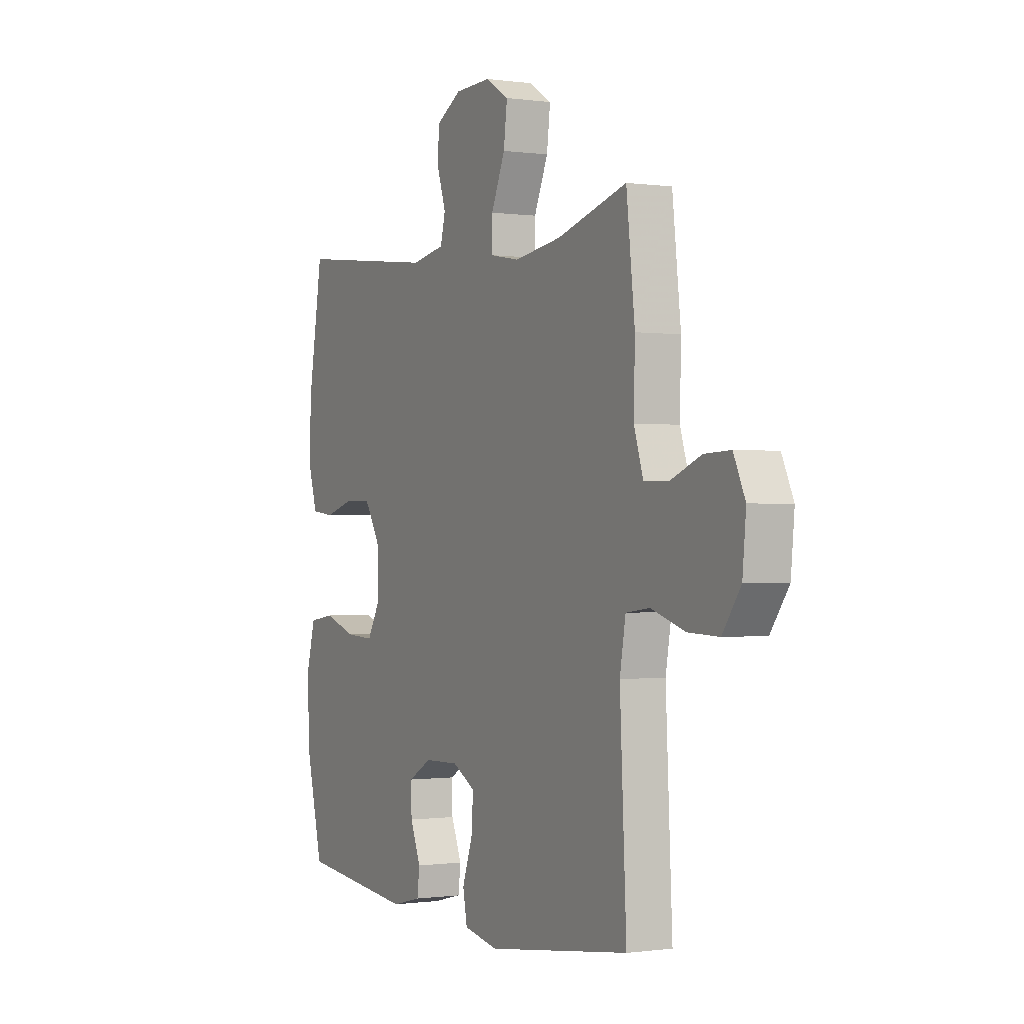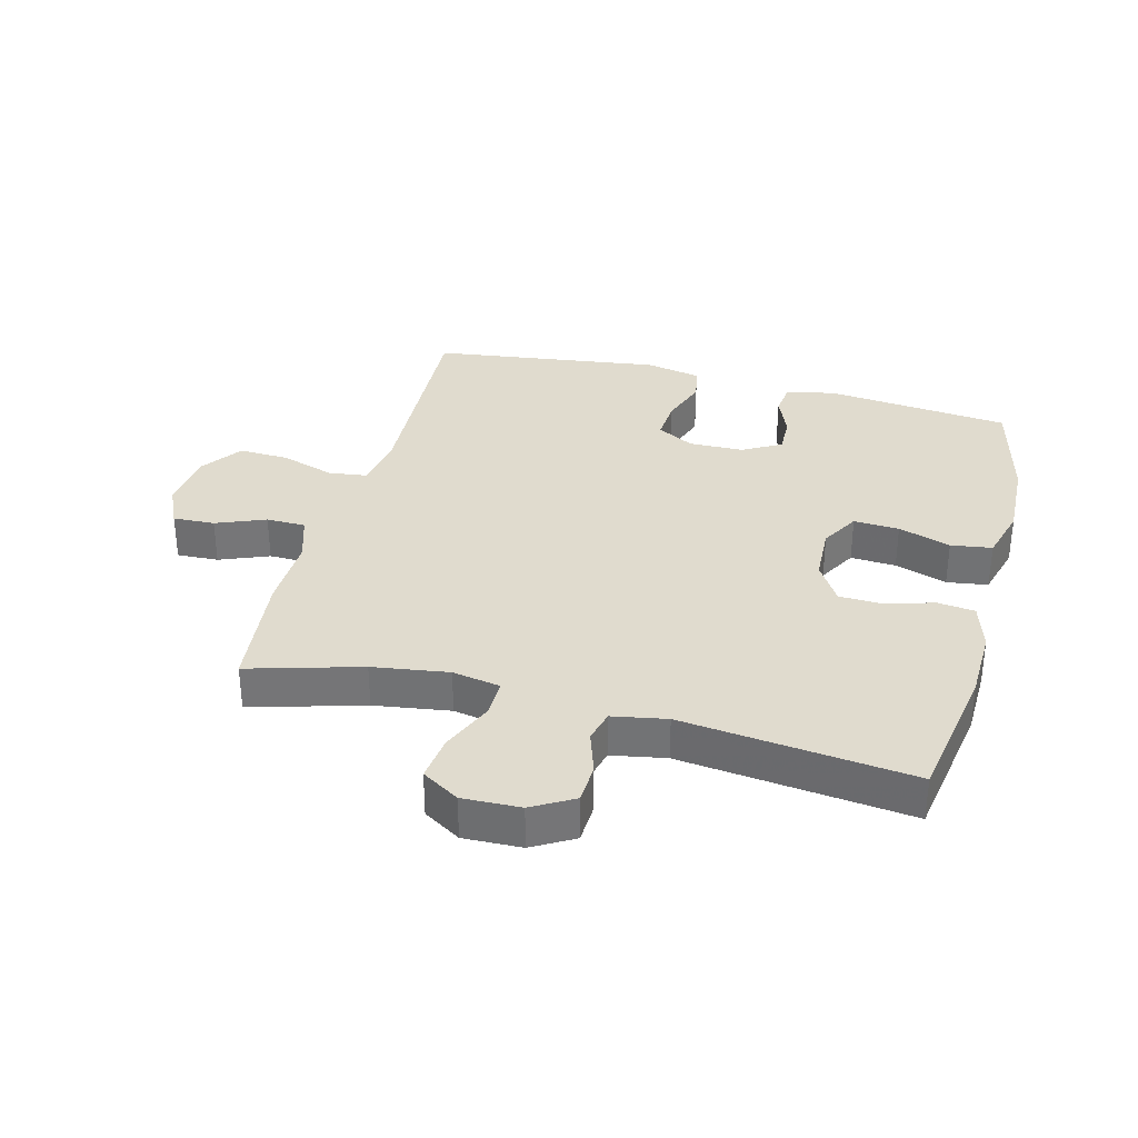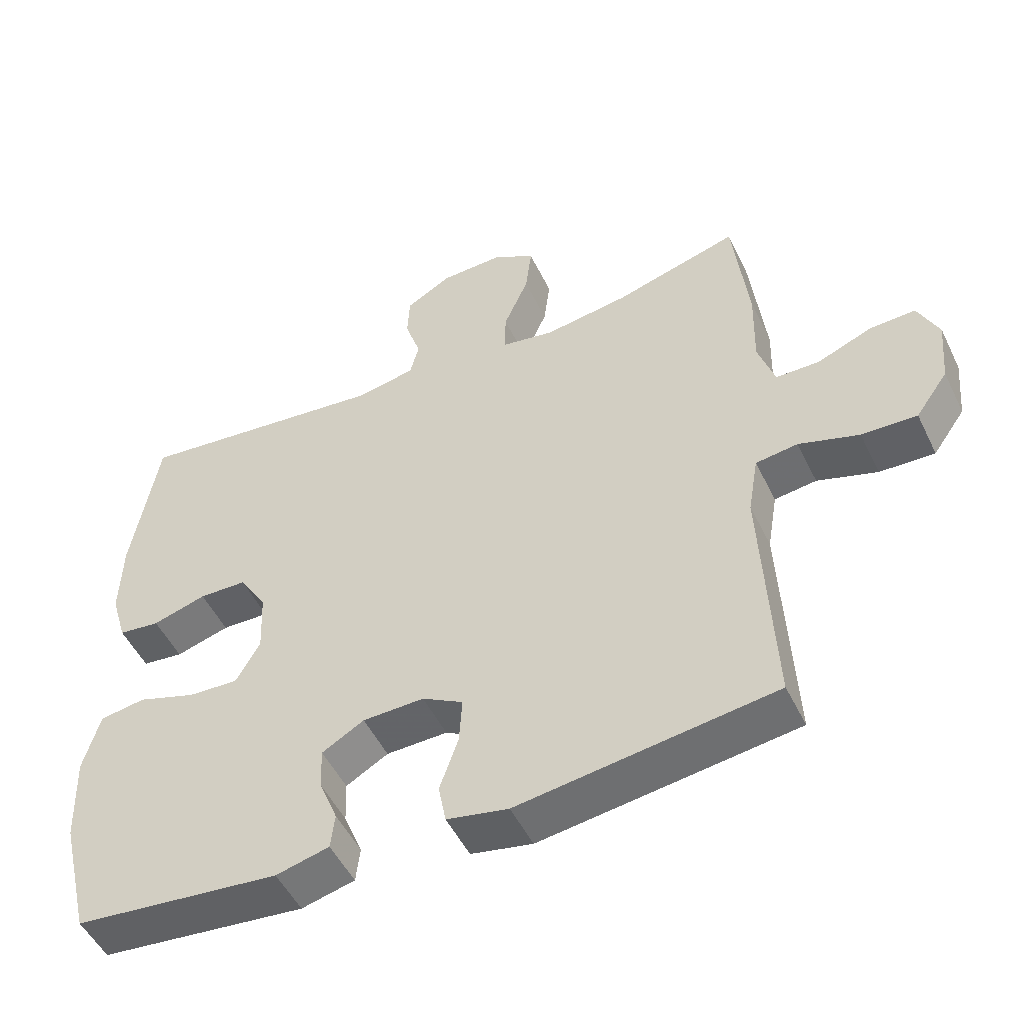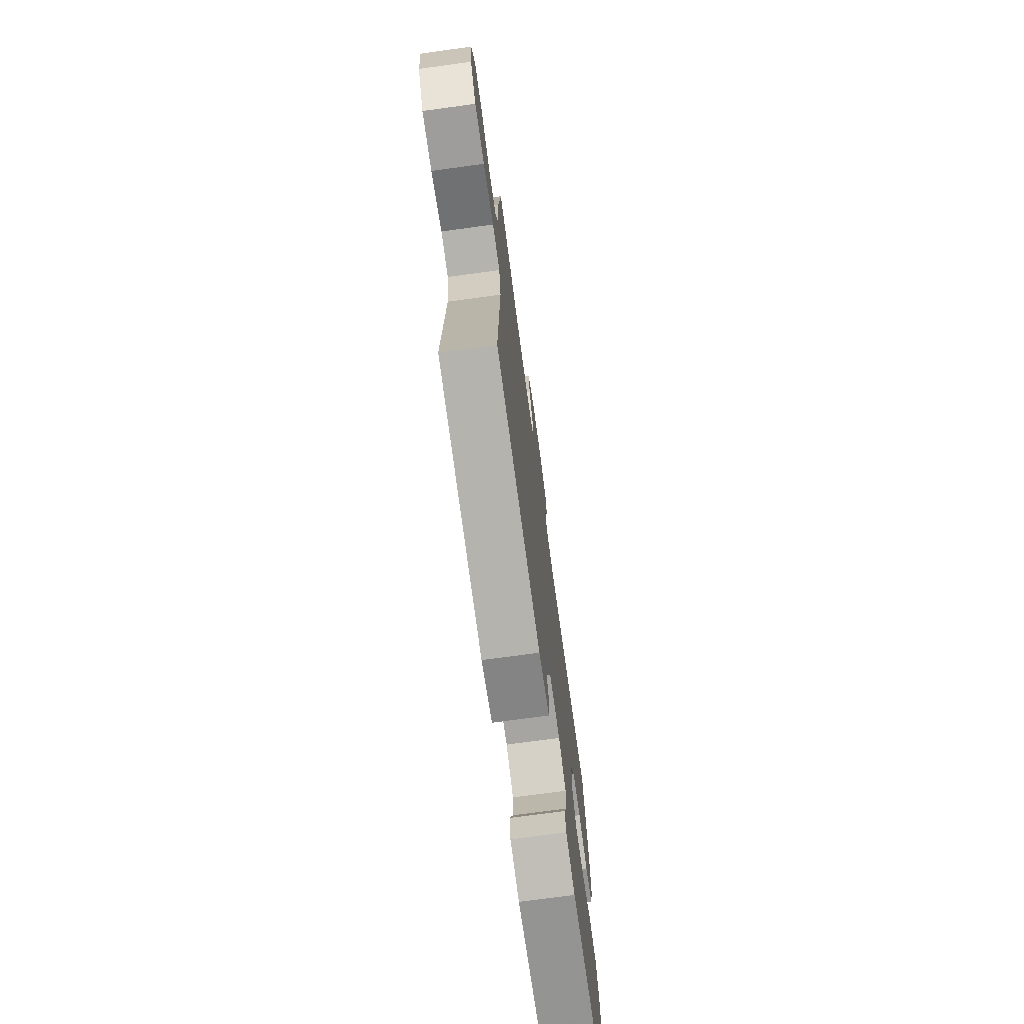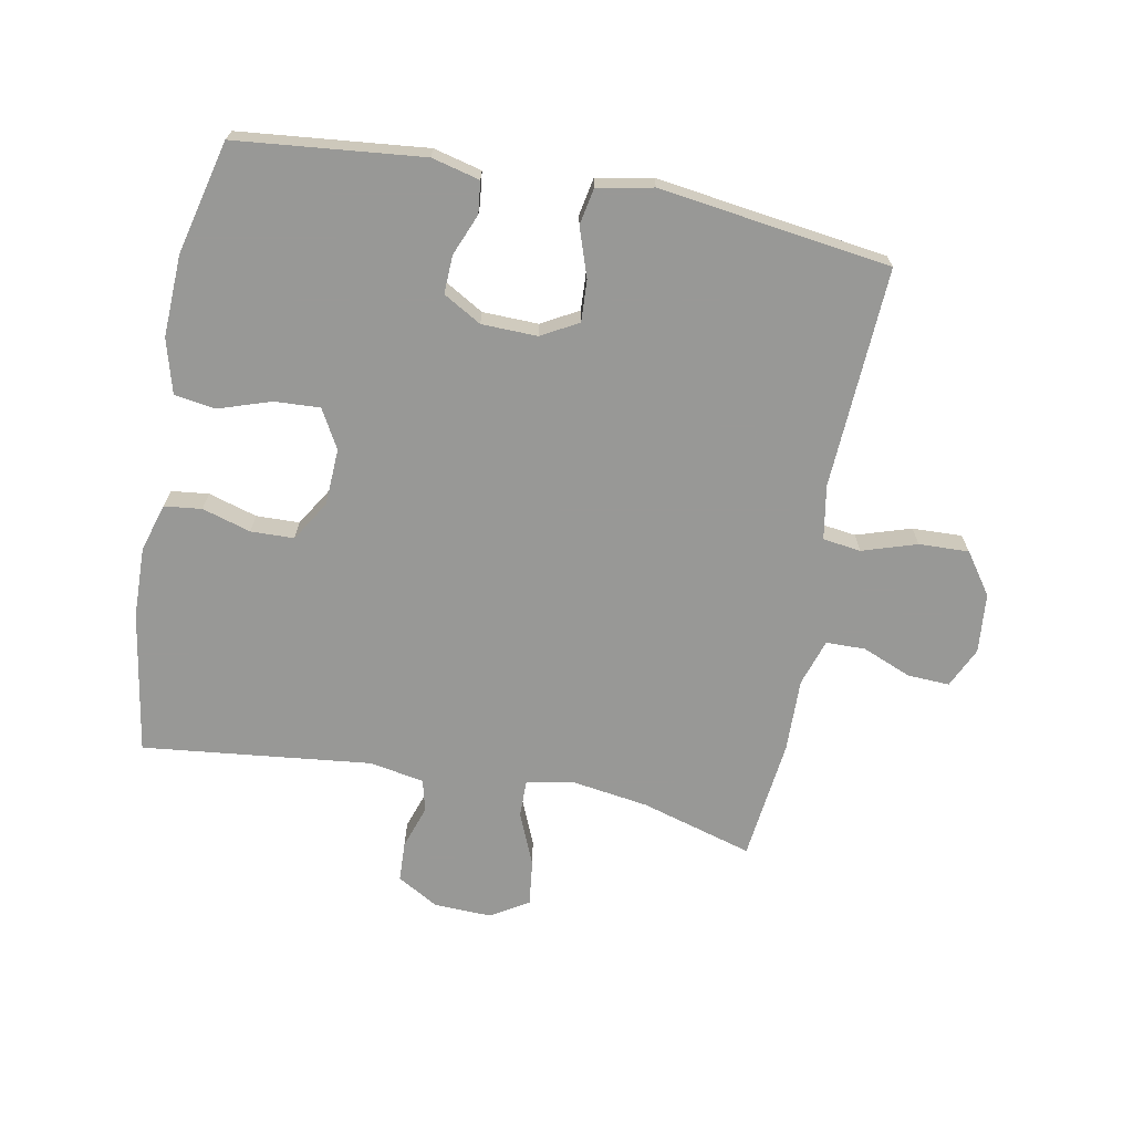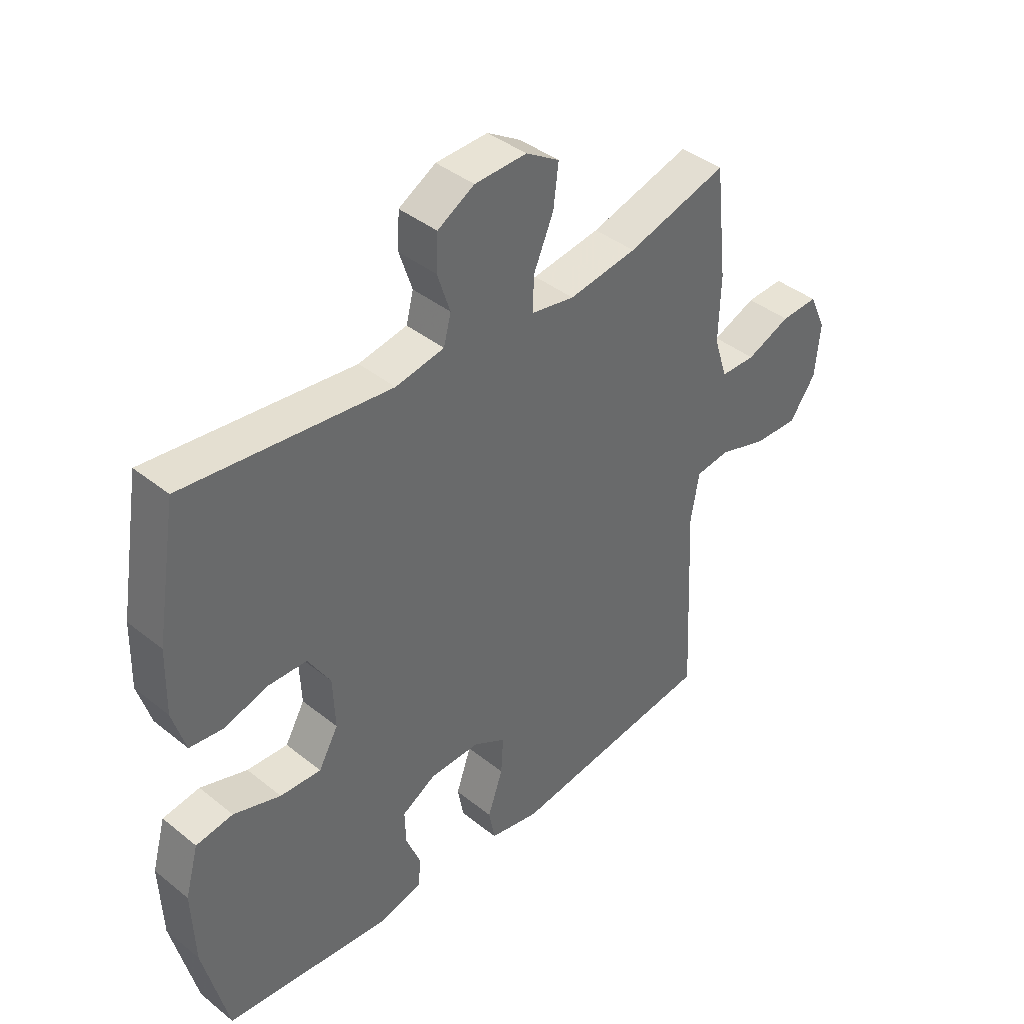
<metadata>
{"format":"obj","ext":"obj","renderer":"f3d","projection":"perspective","resolution":1024,"background":"white","views":[{"elev":-0.5,"azim":-117.9,"up":"+Z"},{"elev":33.6,"azim":14.7,"up":"+Y"},{"elev":-50.7,"azim":-154.6,"up":"+Z"},{"elev":-72.7,"azim":-82.2,"up":"+Z"},{"elev":-68.5,"azim":169.1,"up":"+Y"},{"elev":40.5,"azim":134.4,"up":"+Z"}]}
</metadata>
<code>
v -0.5 0.07 0.5
v -0.32 0.07 0.448
v -0.198 0.07 0.43
v -0.121 0.07 0.444
v -0.122 0.07 0.505
v -0.158 0.07 0.589
v -0.167 0.07 0.663
v -0.107 0.07 0.7
v -0.014 0.07 0.697
v 0.052 0.07 0.659
v 0.055 0.07 0.595
v 0.032 0.07 0.525
v 0.045 0.07 0.474
v 0.132 0.07 0.458
v 0.5 0.07 0.5
v 0.538 0.07 0.272
v 0.541 0.07 0.158
v 0.518 0.07 0.081
v 0.458 0.07 0.074
v 0.38 0.07 0.097
v 0.311 0.07 0.095
v 0.271 0.07 0.03
v 0.267 0.07 -0.061
v 0.302 0.07 -0.123
v 0.375 0.07 -0.119
v 0.459 0.07 -0.091
v 0.525 0.07 -0.101
v 0.549 0.07 -0.188
v 0.544 0.07 -0.319
v 0.5 0.07 -0.5
v 0.202 0.07 -0.531
v 0.125 0.07 -0.512
v 0.119 0.07 -0.461
v 0.146 0.07 -0.394
v 0.148 0.07 -0.333
v 0.087 0.07 -0.298
v -0.002 0.07 -0.296
v -0.061 0.07 -0.329
v -0.057 0.07 -0.396
v -0.03 0.07 -0.474
v -0.041 0.07 -0.532
v -0.13 0.07 -0.55
v -0.5 0.07 -0.5
v -0.483 0.07 -0.146
v -0.498 0.07 -0.059
v -0.559 0.07 -0.051
v -0.646 0.07 -0.079
v -0.726 0.07 -0.082
v -0.773 0.07 -0.016
v -0.782 0.07 0.08
v -0.752 0.07 0.145
v -0.685 0.07 0.142
v -0.606 0.07 0.11
v -0.543 0.07 0.111
v -0.519 0.07 0.186
v -0.522 0.07 0.304
v -0.5 0 0.5
v -0.32 0 0.448
v -0.198 0 0.43
v -0.121 0 0.444
v -0.122 0 0.505
v -0.158 0 0.589
v -0.167 0 0.663
v -0.107 0 0.7
v -0.014 0 0.697
v 0.052 0 0.659
v 0.055 0 0.595
v 0.032 0 0.525
v 0.045 0 0.474
v 0.132 0 0.458
v 0.5 0 0.5
v 0.538 0 0.272
v 0.541 0 0.158
v 0.518 0 0.081
v 0.458 0 0.074
v 0.38 0 0.097
v 0.311 0 0.095
v 0.271 0 0.03
v 0.267 0 -0.061
v 0.302 0 -0.123
v 0.375 0 -0.119
v 0.459 0 -0.091
v 0.525 0 -0.101
v 0.549 0 -0.188
v 0.544 0 -0.319
v 0.5 0 -0.5
v 0.202 0 -0.531
v 0.125 0 -0.512
v 0.119 0 -0.461
v 0.146 0 -0.394
v 0.148 0 -0.333
v 0.087 0 -0.298
v -0.002 0 -0.296
v -0.061 0 -0.329
v -0.057 0 -0.396
v -0.03 0 -0.474
v -0.041 0 -0.532
v -0.13 0 -0.55
v -0.5 0 -0.5
v -0.483 0 -0.146
v -0.498 0 -0.059
v -0.559 0 -0.051
v -0.646 0 -0.079
v -0.726 0 -0.082
v -0.773 0 -0.016
v -0.782 0 0.08
v -0.752 0 0.145
v -0.685 0 0.142
v -0.606 0 0.11
v -0.543 0 0.111
v -0.519 0 0.186
v -0.522 0 0.304
f 55 56 1 2
f 54 55 2 3
f 51 52 53
f 50 51 53
f 49 50 53
f 48 49 53
f 47 48 53
f 46 47 53
f 45 46 53 54
f 42 43 44
f 41 42 44
f 40 41 44
f 39 40 44
f 38 39 44 45
f 54 3 4
f 45 54 4
f 38 45 4
f 37 38 4
f 32 33 34
f 31 32 34
f 30 31 34
f 29 30 34
f 28 29 34
f 27 28 34
f 26 27 34
f 25 26 34
f 24 25 34 35
f 23 24 35 36
f 18 19 20
f 17 18 20
f 16 17 20
f 15 16 20
f 14 15 20
f 13 14 20 21
f 10 11 12
f 9 10 12
f 8 9 12
f 7 8 12
f 6 7 12
f 5 6 12
f 5 12 13
f 4 5 13
f 37 4 13
f 36 37 13
f 23 36 13
f 22 23 13
f 13 21 22
f 58 57 112 111
f 59 58 111 110
f 109 108 107
f 109 107 106
f 109 106 105
f 109 105 104
f 109 104 103
f 109 103 102
f 110 109 102 101
f 100 99 98
f 100 98 97
f 100 97 96
f 100 96 95
f 101 100 95 94
f 60 59 110
f 60 110 101
f 60 101 94
f 60 94 93
f 90 89 88
f 90 88 87
f 90 87 86
f 90 86 85
f 90 85 84
f 90 84 83
f 90 83 82
f 90 82 81
f 91 90 81 80
f 92 91 80 79
f 76 75 74
f 76 74 73
f 76 73 72
f 76 72 71
f 76 71 70
f 77 76 70 69
f 68 67 66
f 68 66 65
f 68 65 64
f 68 64 63
f 68 63 62
f 68 62 61
f 69 68 61
f 69 61 60
f 69 60 93
f 69 93 92
f 69 92 79
f 69 79 78
f 78 77 69
f 1 57 58 2
f 2 58 59 3
f 3 59 60 4
f 4 60 61 5
f 5 61 62 6
f 6 62 63 7
f 7 63 64 8
f 8 64 65 9
f 9 65 66 10
f 10 66 67 11
f 11 67 68 12
f 12 68 69 13
f 13 69 70 14
f 14 70 71 15
f 15 71 72 16
f 16 72 73 17
f 17 73 74 18
f 18 74 75 19
f 19 75 76 20
f 20 76 77 21
f 21 77 78 22
f 22 78 79 23
f 23 79 80 24
f 24 80 81 25
f 25 81 82 26
f 26 82 83 27
f 27 83 84 28
f 28 84 85 29
f 29 85 86 30
f 30 86 87 31
f 31 87 88 32
f 32 88 89 33
f 33 89 90 34
f 34 90 91 35
f 35 91 92 36
f 36 92 93 37
f 37 93 94 38
f 38 94 95 39
f 39 95 96 40
f 40 96 97 41
f 41 97 98 42
f 42 98 99 43
f 43 99 100 44
f 44 100 101 45
f 45 101 102 46
f 46 102 103 47
f 47 103 104 48
f 48 104 105 49
f 49 105 106 50
f 50 106 107 51
f 51 107 108 52
f 52 108 109 53
f 53 109 110 54
f 54 110 111 55
f 55 111 112 56
f 56 112 57 1

</code>
